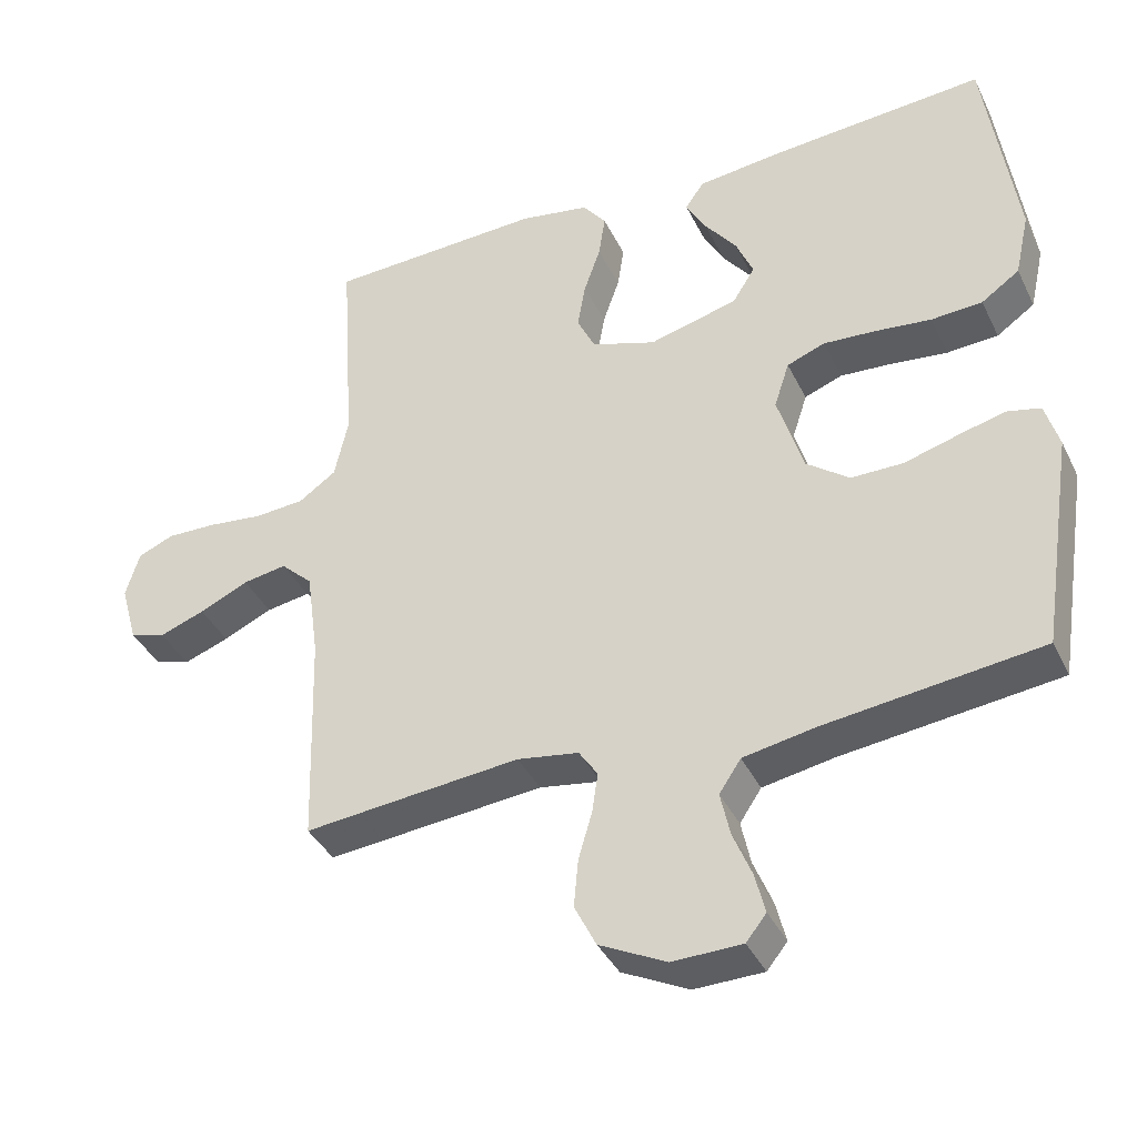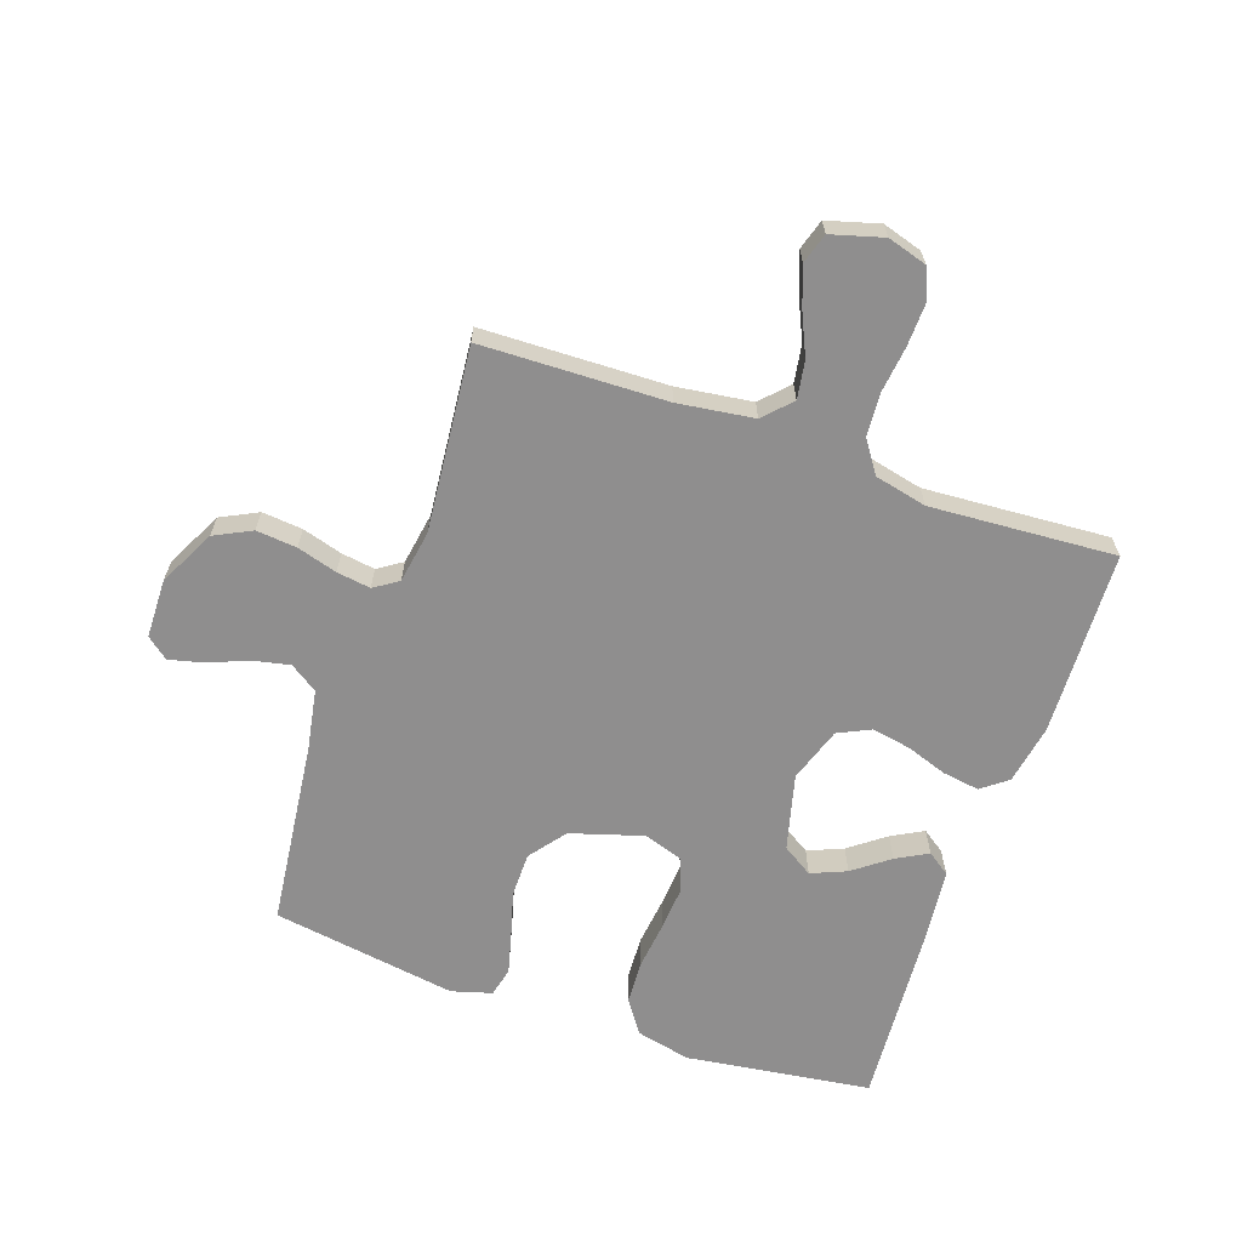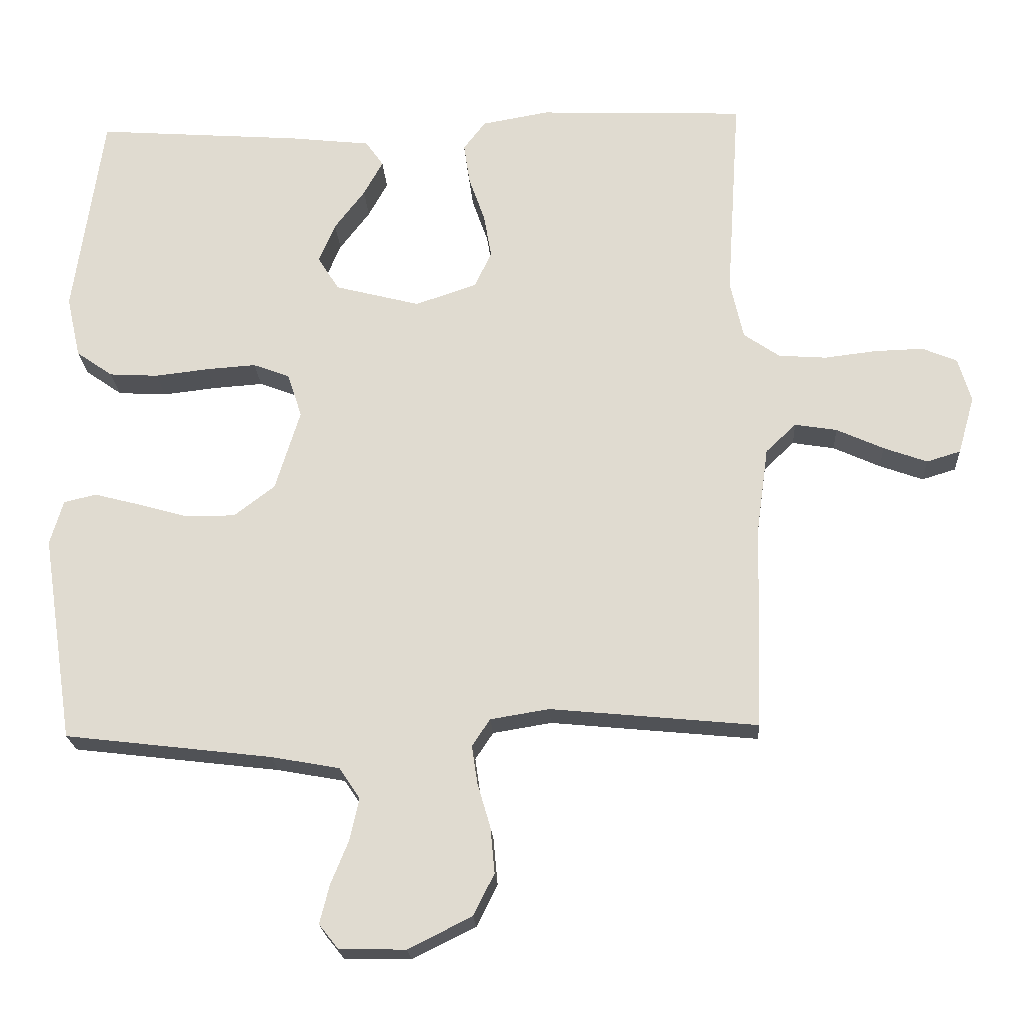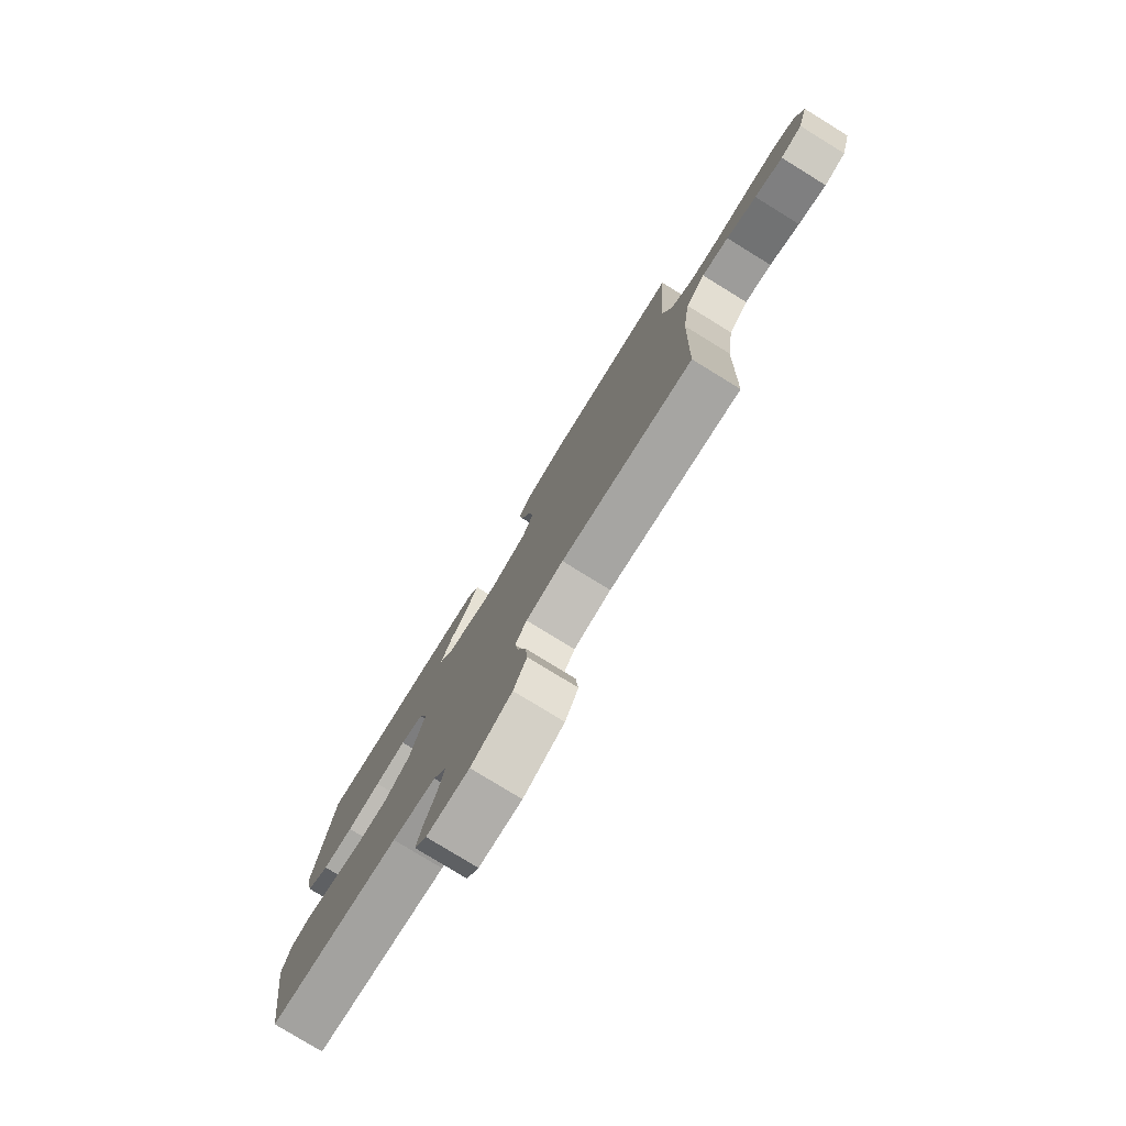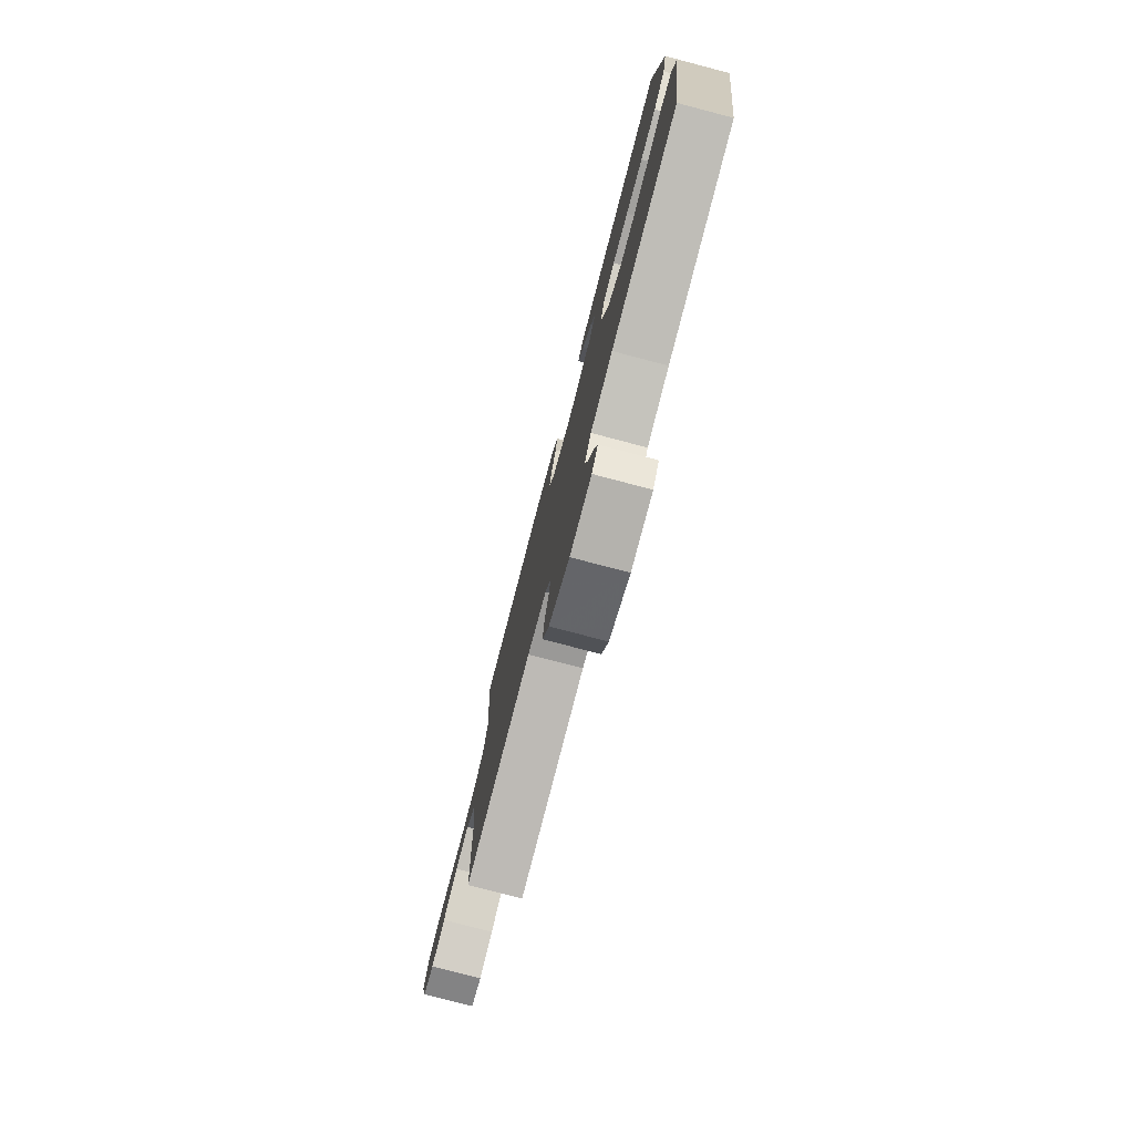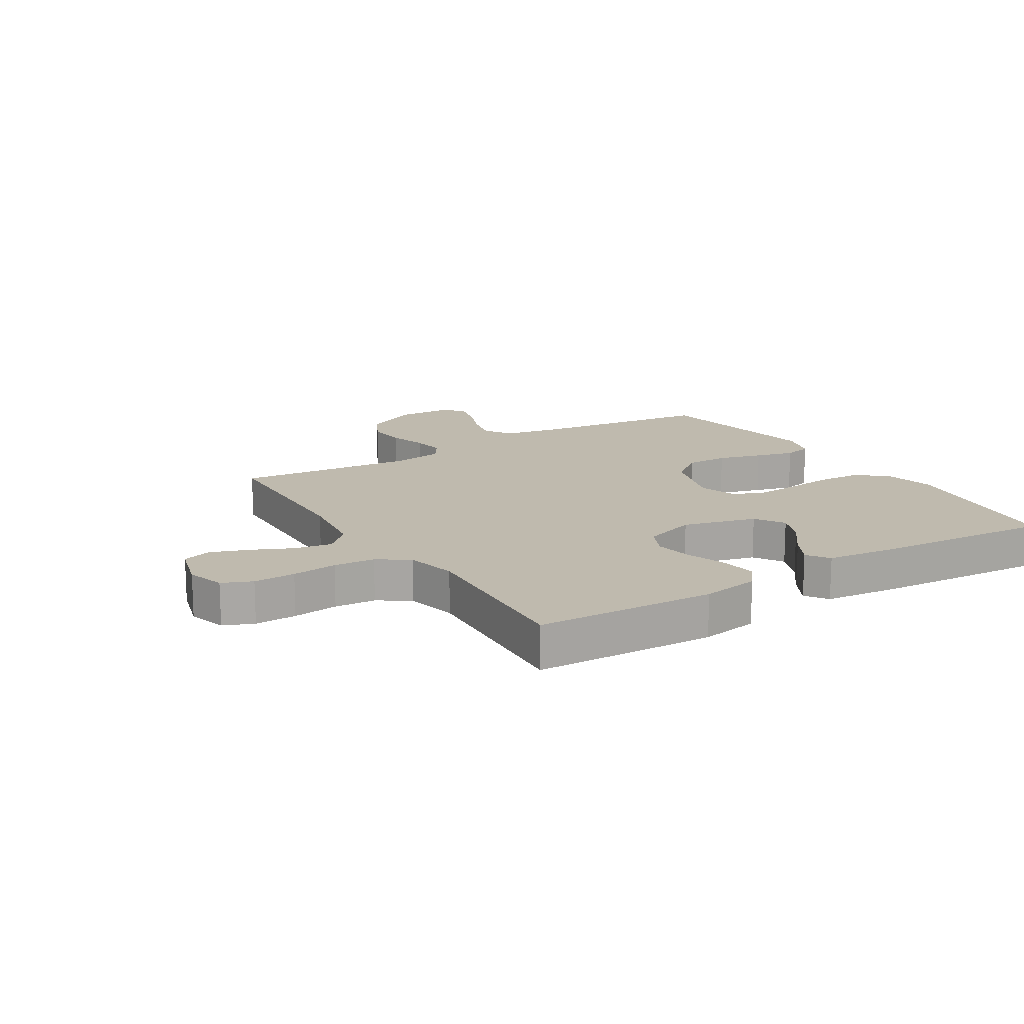
<metadata>
{"format":"obj","ext":"obj","renderer":"f3d","projection":"perspective","resolution":1024,"background":"white","views":[{"elev":-38.7,"azim":23.9,"up":"+Z"},{"elev":-65.0,"azim":-109.2,"up":"+Y"},{"elev":-21.4,"azim":-176.8,"up":"+Z"},{"elev":-78.8,"azim":-121.6,"up":"+Z"},{"elev":-78.3,"azim":75.3,"up":"+Z"},{"elev":15.6,"azim":-31.8,"up":"+Y"}]}
</metadata>
<code>
v 0.5 0.07 -0.5
v 0.2 0.07 -0.536
v 0.101 0.07 -0.554
v 0.071 0.07 -0.599
v 0.084 0.07 -0.659
v 0.11 0.07 -0.723
v 0.124 0.07 -0.779
v 0.096 0.07 -0.814
v 0 0.07 -0.816
v -0.092 0.07 -0.77
v -0.122 0.07 -0.71
v -0.116 0.07 -0.644
v -0.097 0.07 -0.579
v -0.089 0.07 -0.524
v -0.115 0.07 -0.485
v -0.2 0.07 -0.471
v -0.5 0.07 -0.5
v -0.509 0.07 -0.2
v -0.526 0.07 -0.077
v -0.57 0.07 -0.035
v -0.631 0.07 -0.045
v -0.699 0.07 -0.076
v -0.762 0.07 -0.099
v -0.811 0.07 -0.084
v -0.835 0.07 0
v -0.816 0.07 0.064
v -0.766 0.07 0.085
v -0.696 0.07 0.083
v -0.62 0.07 0.074
v -0.551 0.07 0.079
v -0.499 0.07 0.115
v -0.48 0.07 0.2
v -0.5 0.07 0.5
v -0.2 0.07 0.512
v -0.103 0.07 0.495
v -0.071 0.07 0.453
v -0.08 0.07 0.393
v -0.103 0.07 0.327
v -0.114 0.07 0.263
v -0.089 0.07 0.211
v 0 0.07 0.181
v 0.123 0.07 0.213
v 0.154 0.07 0.262
v 0.13 0.07 0.319
v 0.086 0.07 0.377
v 0.058 0.07 0.428
v 0.084 0.07 0.465
v 0.2 0.07 0.478
v 0.5 0.07 0.5
v 0.542 0.07 0.2
v 0.522 0.07 0.111
v 0.469 0.07 0.074
v 0.398 0.07 0.07
v 0.32 0.07 0.079
v 0.248 0.07 0.084
v 0.195 0.07 0.064
v 0.174 0.07 0
v 0.21 0.07 -0.117
v 0.269 0.07 -0.162
v 0.341 0.07 -0.162
v 0.415 0.07 -0.141
v 0.48 0.07 -0.124
v 0.527 0.07 -0.135
v 0.546 0.07 -0.2
v 0.5 0 -0.5
v 0.2 0 -0.536
v 0.101 0 -0.554
v 0.071 0 -0.599
v 0.084 0 -0.659
v 0.11 0 -0.723
v 0.124 0 -0.779
v 0.096 0 -0.814
v 0 0 -0.816
v -0.092 0 -0.77
v -0.122 0 -0.71
v -0.116 0 -0.644
v -0.097 0 -0.579
v -0.089 0 -0.524
v -0.115 0 -0.485
v -0.2 0 -0.471
v -0.5 0 -0.5
v -0.509 0 -0.2
v -0.526 0 -0.077
v -0.57 0 -0.035
v -0.631 0 -0.045
v -0.699 0 -0.076
v -0.762 0 -0.099
v -0.811 0 -0.084
v -0.835 0 0
v -0.816 0 0.064
v -0.766 0 0.085
v -0.696 0 0.083
v -0.62 0 0.074
v -0.551 0 0.079
v -0.499 0 0.115
v -0.48 0 0.2
v -0.5 0 0.5
v -0.2 0 0.512
v -0.103 0 0.495
v -0.071 0 0.453
v -0.08 0 0.393
v -0.103 0 0.327
v -0.114 0 0.263
v -0.089 0 0.211
v 0 0 0.181
v 0.123 0 0.213
v 0.154 0 0.262
v 0.13 0 0.319
v 0.086 0 0.377
v 0.058 0 0.428
v 0.084 0 0.465
v 0.2 0 0.478
v 0.5 0 0.5
v 0.542 0 0.2
v 0.522 0 0.111
v 0.469 0 0.074
v 0.398 0 0.07
v 0.32 0 0.079
v 0.248 0 0.084
v 0.195 0 0.064
v 0.174 0 0
v 0.21 0 -0.117
v 0.269 0 -0.162
v 0.341 0 -0.162
v 0.415 0 -0.141
v 0.48 0 -0.124
v 0.527 0 -0.135
v 0.546 0 -0.2
f 64 1 2
f 63 64 2
f 62 63 2
f 61 62 2
f 60 61 2
f 59 60 2 3
f 58 59 3 4
f 57 58 4
f 52 53 54
f 51 52 54
f 50 51 54
f 49 50 54
f 48 49 54
f 47 48 54
f 46 47 54
f 45 46 54
f 44 45 54
f 43 44 54 55
f 42 43 55 56
f 36 37 38
f 35 36 38
f 34 35 38
f 33 34 38
f 32 33 38
f 31 32 38 39
f 30 31 39 40
f 27 28 29
f 26 27 29
f 25 26 29
f 24 25 29
f 23 24 29
f 22 23 29
f 21 22 29
f 20 21 29 30
f 30 40 41
f 20 30 41
f 19 20 41
f 16 17 18
f 42 56 57
f 41 42 57
f 19 41 57
f 18 19 57
f 16 18 57
f 15 16 57
f 11 12 13
f 10 11 13
f 9 10 13
f 8 9 13
f 7 8 13
f 6 7 13
f 5 6 13
f 14 15 57 4
f 4 5 13 14
f 66 65 128
f 66 128 127
f 66 127 126
f 66 126 125
f 66 125 124
f 67 66 124 123
f 68 67 123 122
f 68 122 121
f 118 117 116
f 118 116 115
f 118 115 114
f 118 114 113
f 118 113 112
f 118 112 111
f 118 111 110
f 118 110 109
f 118 109 108
f 119 118 108 107
f 120 119 107 106
f 102 101 100
f 102 100 99
f 102 99 98
f 102 98 97
f 102 97 96
f 103 102 96 95
f 104 103 95 94
f 93 92 91
f 93 91 90
f 93 90 89
f 93 89 88
f 93 88 87
f 93 87 86
f 93 86 85
f 94 93 85 84
f 105 104 94
f 105 94 84
f 105 84 83
f 82 81 80
f 121 120 106
f 121 106 105
f 121 105 83
f 121 83 82
f 121 82 80
f 121 80 79
f 77 76 75
f 77 75 74
f 77 74 73
f 77 73 72
f 77 72 71
f 77 71 70
f 77 70 69
f 68 121 79 78
f 78 77 69 68
f 1 65 66 2
f 2 66 67 3
f 3 67 68 4
f 4 68 69 5
f 5 69 70 6
f 6 70 71 7
f 7 71 72 8
f 8 72 73 9
f 9 73 74 10
f 10 74 75 11
f 11 75 76 12
f 12 76 77 13
f 13 77 78 14
f 14 78 79 15
f 15 79 80 16
f 16 80 81 17
f 17 81 82 18
f 18 82 83 19
f 19 83 84 20
f 20 84 85 21
f 21 85 86 22
f 22 86 87 23
f 23 87 88 24
f 24 88 89 25
f 25 89 90 26
f 26 90 91 27
f 27 91 92 28
f 28 92 93 29
f 29 93 94 30
f 30 94 95 31
f 31 95 96 32
f 32 96 97 33
f 33 97 98 34
f 34 98 99 35
f 35 99 100 36
f 36 100 101 37
f 37 101 102 38
f 38 102 103 39
f 39 103 104 40
f 40 104 105 41
f 41 105 106 42
f 42 106 107 43
f 43 107 108 44
f 44 108 109 45
f 45 109 110 46
f 46 110 111 47
f 47 111 112 48
f 48 112 113 49
f 49 113 114 50
f 50 114 115 51
f 51 115 116 52
f 52 116 117 53
f 53 117 118 54
f 54 118 119 55
f 55 119 120 56
f 56 120 121 57
f 57 121 122 58
f 58 122 123 59
f 59 123 124 60
f 60 124 125 61
f 61 125 126 62
f 62 126 127 63
f 63 127 128 64
f 64 128 65 1

</code>
